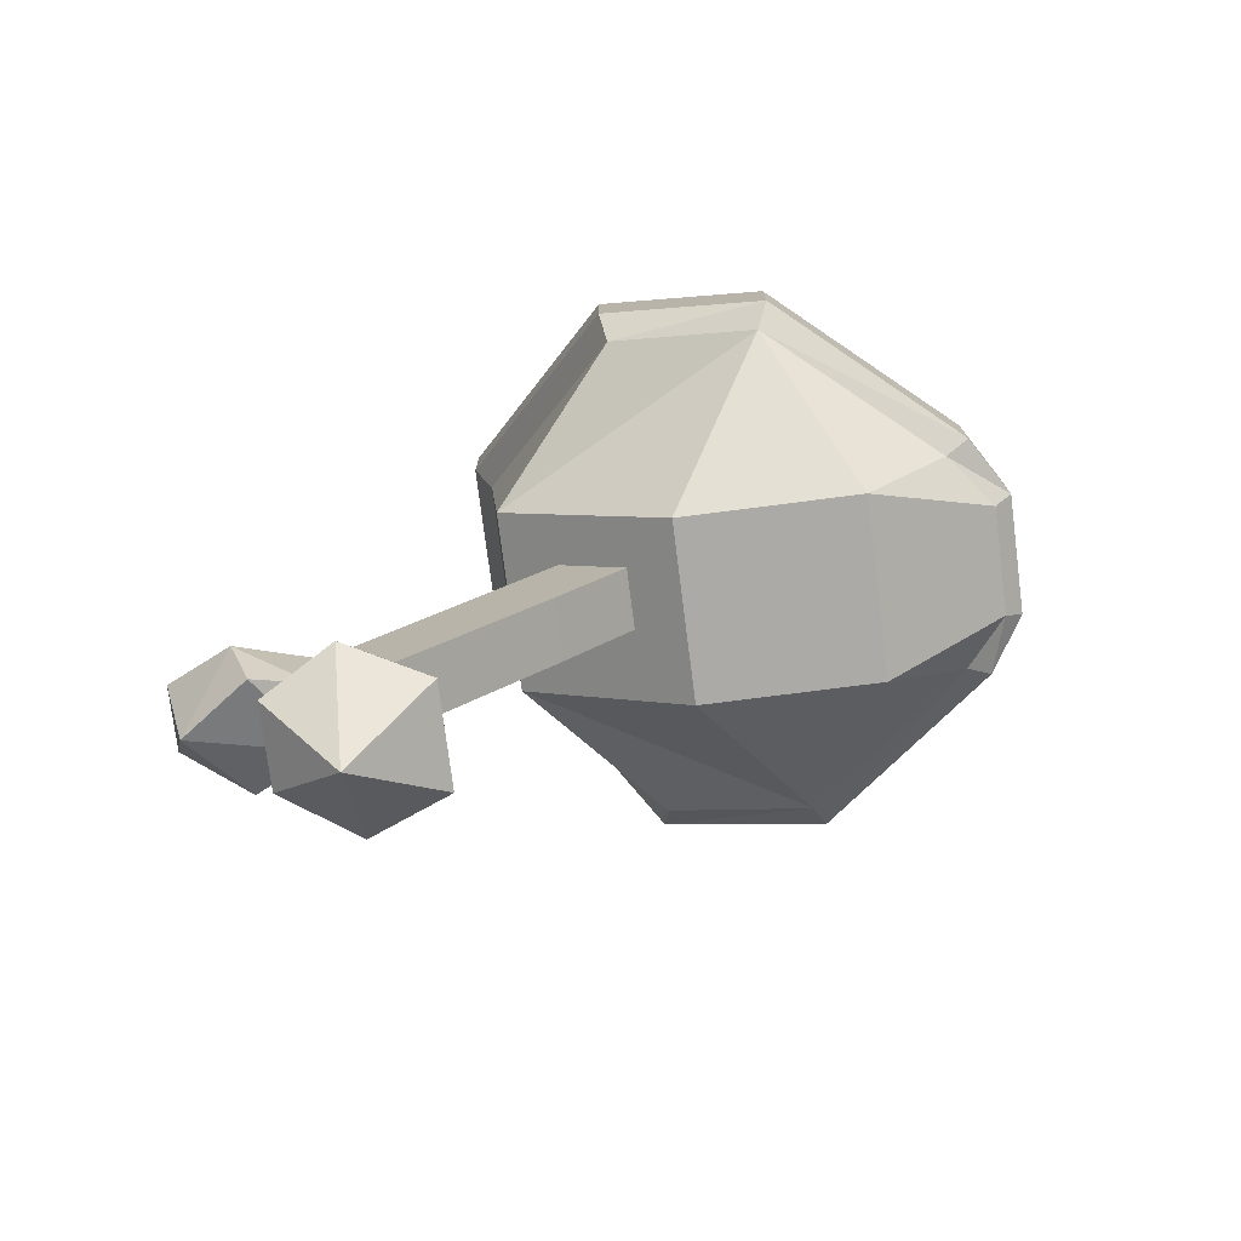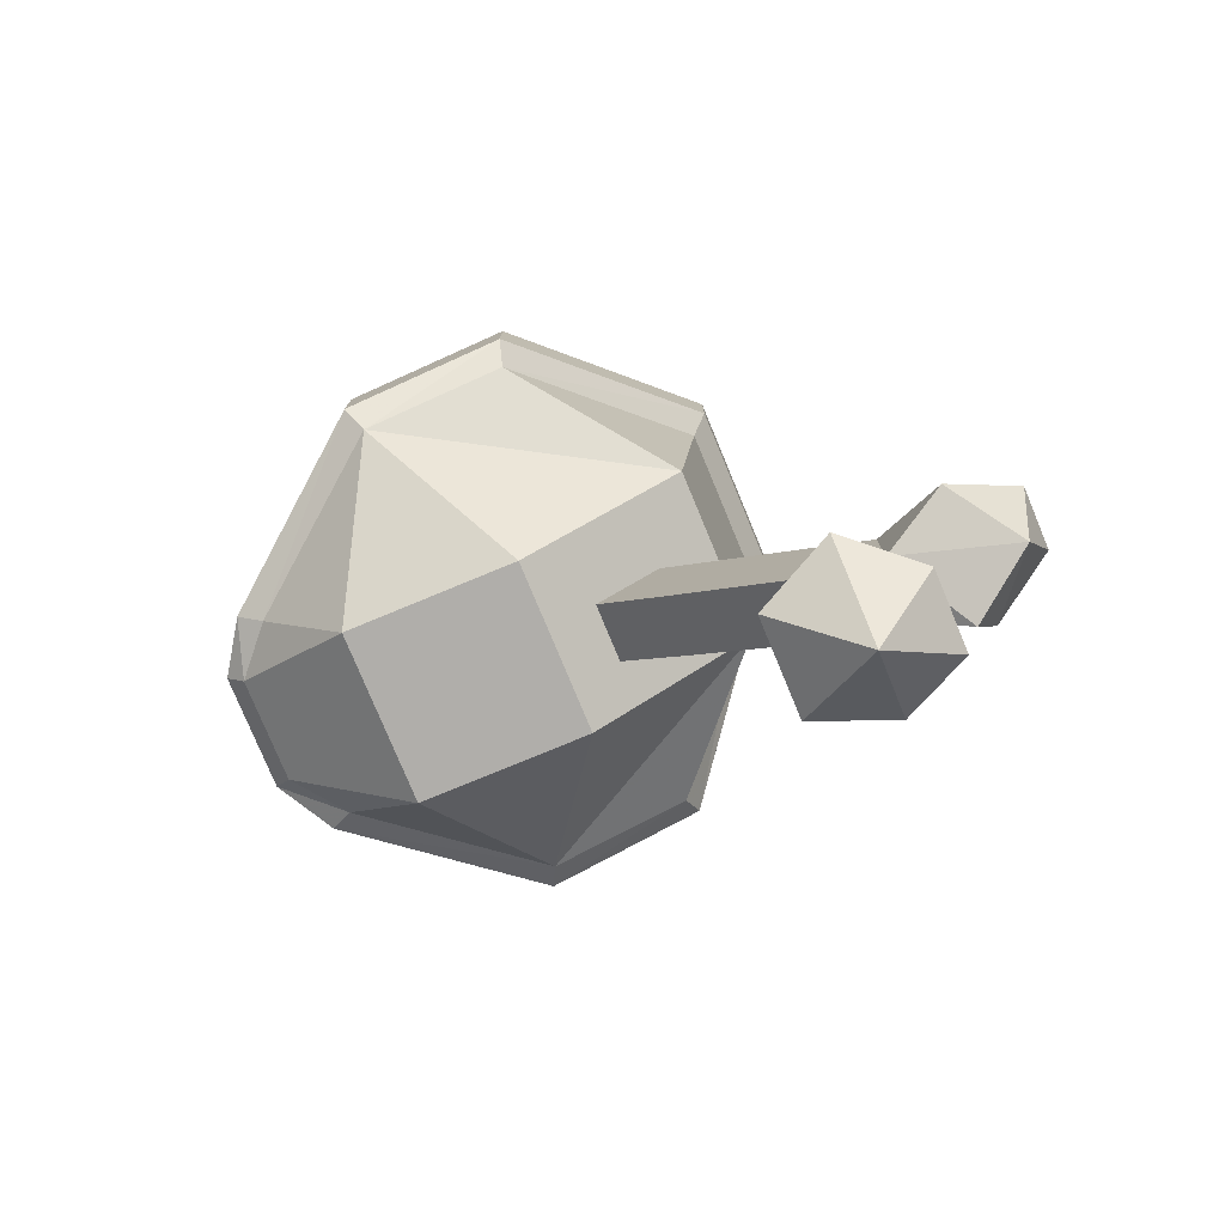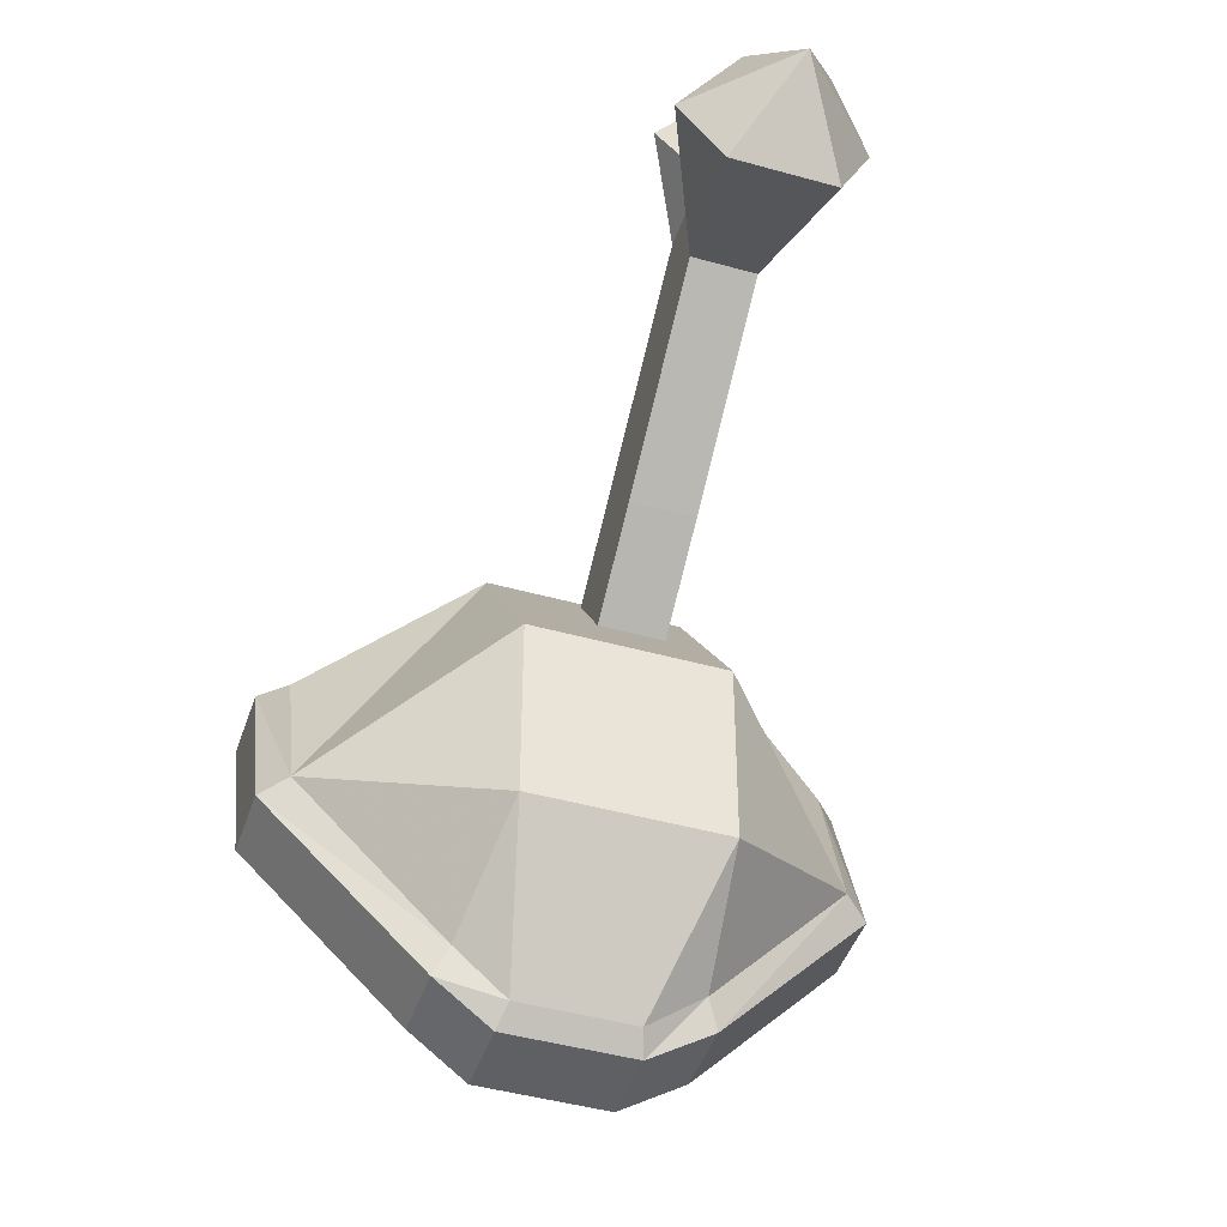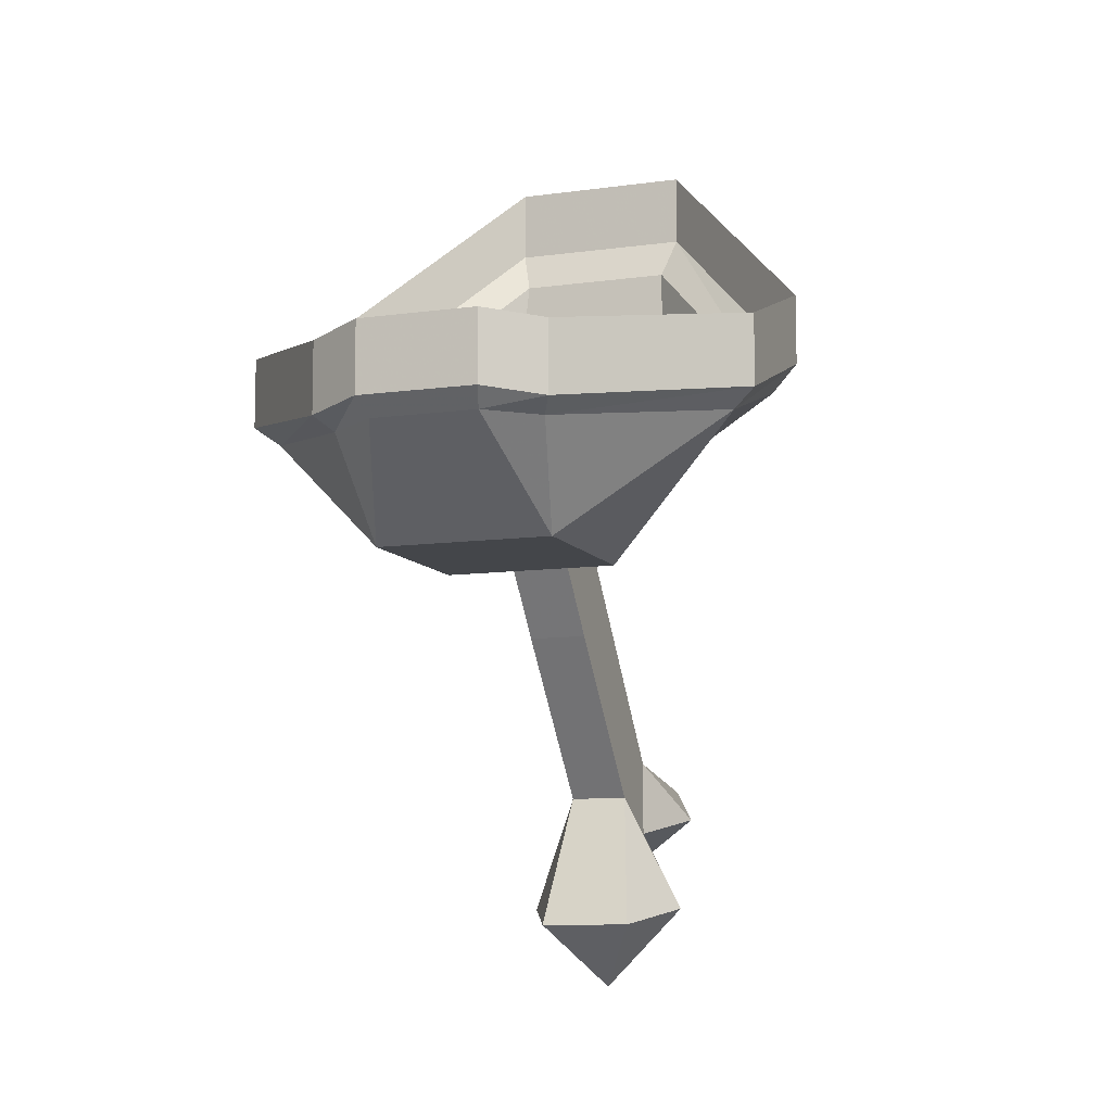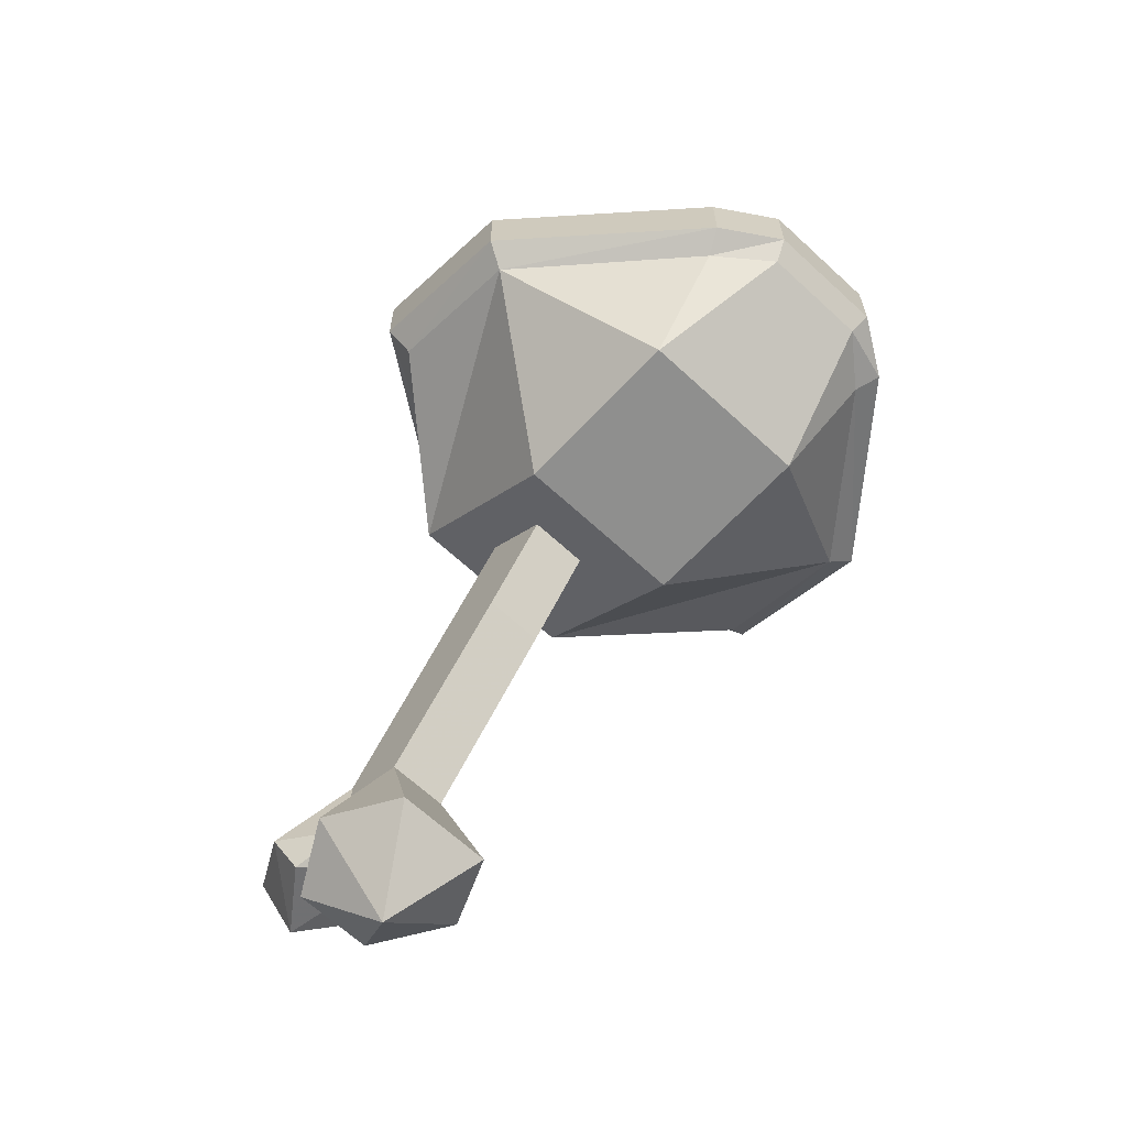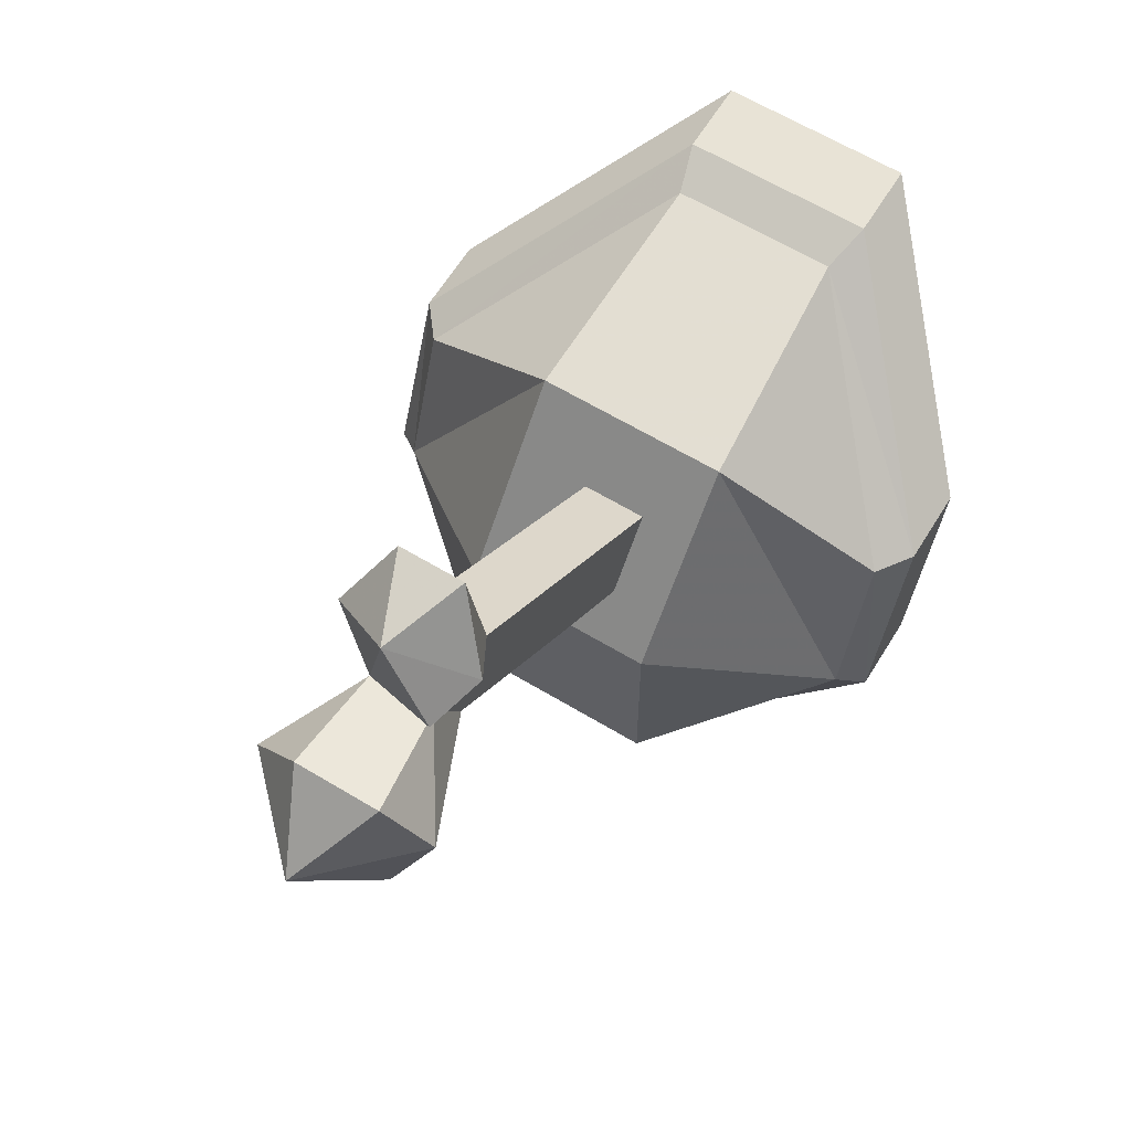
<metadata>
{"format":"obj","ext":"obj","renderer":"f3d","projection":"perspective","resolution":1024,"background":"white","views":[{"elev":-75.9,"azim":97.3,"up":"+Y"},{"elev":-77.8,"azim":-67.5,"up":"+Y"},{"elev":-44.6,"azim":-18.1,"up":"+Z"},{"elev":-9.6,"azim":-159.9,"up":"+Y"},{"elev":-65.2,"azim":137.0,"up":"+Y"},{"elev":62.5,"azim":31.5,"up":"+Z"}]}
</metadata>
<code>
v -0.1094 -0.4297 -0.3203
v -0.1797 -0.4375 -0.2734
v -0.1797 -0.3438 -0.2734
v -0.1094 -0.3359 -0.3203
v 0.04688 -0.4297 -0.3203
v 0.03906 -0.4531 -0.2969
v -0.1016 -0.4531 -0.2969
v -0.1641 -0.4531 -0.2422
v -0.3672 -0.3906 -0.04688
v -0.3672 -0.2969 -0.04688
v -0.1406 -0.0625 0.3672
v 0.09375 -0.0625 0.3672
v 0.09375 0.03125 0.3672
v -0.1406 0.03125 0.3672
v -0.3672 -0.3125 0.1641
v -0.3359 -0.3516 0.1562
v -0.125 -0.1172 0.3438
v 0.07812 -0.1172 0.3438
v 0.3203 -0.3125 0.1641
v 0.3203 -0.2188 0.1641
v 0.3203 -0.3906 -0.04688
v 0.3203 -0.2969 -0.04688
v 0.125 -0.4375 -0.2734
v 0.125 -0.3438 -0.2734
v -0.3672 -0.2188 0.1641
v 0.04688 -0.3359 -0.3203
v 0.1094 -0.4531 -0.2422
v 0.1016 -0.5781 -0.1328
v -0.1328 -0.5781 -0.1328
v -0.3359 -0.4141 -0.03125
v -0.1328 -0.4141 0.3203
v 0.1016 -0.4141 0.3203
v 0.2891 -0.3516 0.1562
v 0.2891 -0.4141 -0.03125
v 0.1016 -0.5781 0.1016
v -0.1328 -0.5781 0.1016
v 0.03906 -0.9062 0.5078
v 0.03906 -0.8594 0.4219
v 0.03906 -0.8047 0.5078
v 0.08594 -0.8828 0.5938
v 0.0625 -0.9453 0.5703
v -0.03906 -0.9062 0.5078
v 0.0625 -1.039 0.5469
v 0.1094 -1.016 0.4609
v 0.0625 -1.039 0.3594
v -0.03906 -0.8594 0.4219
v -0.03906 -0.6484 0.25
v 0.03906 -0.6484 0.25
v 0.03906 -0.5859 0.3359
v -0.03906 -0.8047 0.5078
v -0.03906 -0.8359 0.6797
v 0.03906 -0.8359 0.6797
v 0 -0.9297 0.6562
v -0.08594 -0.8828 0.5938
v -0.1094 -1.016 0.4609
v -0.03906 -1.039 0.5469
v 0 -1.125 0.4609
v -0.0625 -1.039 0.3594
v 0.03906 -0.5391 0.1641
v 0.03906 -0.4766 0.25
v -0.03906 -0.5391 0.1641
v -0.03906 -0.4766 0.25
v -0.03906 -0.5859 0.3359
f 1 2 3
f 1 3 4
f 1 4 5
f 2 9 10
f 2 10 3
f 11 12 13
f 11 13 14
f 11 14 15
f 12 19 20
f 12 20 13
f 19 21 22
f 19 22 20
f 21 23 24
f 21 24 22
f 9 15 25
f 9 25 10
f 15 14 25
f 5 4 26
f 5 26 23
f 23 26 24
f 1 5 6
f 1 6 7
f 1 7 2
f 2 7 8
f 2 8 9
f 11 15 16
f 11 16 17
f 11 17 12
f 12 17 18
f 12 18 19
f 5 23 27
f 5 27 6
f 6 27 28
f 6 28 7
f 7 28 29
f 7 29 8
f 8 29 30
f 8 30 9
f 9 30 15
f 15 30 16
f 16 30 31
f 16 31 17
f 17 31 18
f 18 31 32
f 18 32 33
f 18 33 19
f 19 33 21
f 21 33 34
f 21 34 23
f 23 34 27
f 27 34 28
f 28 34 35
f 28 35 29
f 29 35 36
f 29 36 30
f 30 36 31
f 31 36 32
f 32 36 35
f 32 35 34
f 32 34 33
f 37 38 39
f 37 39 40
f 37 40 41
f 37 41 42
f 37 42 43
f 37 43 44
f 37 44 38
f 38 44 45
f 38 45 46
f 39 50 51
f 39 51 52
f 39 52 40
f 40 52 53
f 40 53 41
f 41 53 42
f 42 53 54
f 42 54 50
f 42 50 46
f 42 46 55
f 42 55 56
f 42 56 43
f 43 56 57
f 43 57 44
f 44 57 45
f 45 57 58
f 45 58 46
f 46 58 55
f 55 58 57
f 55 57 56
f 53 52 51
f 53 51 54
f 54 51 50
f 38 46 47
f 38 47 48
f 38 48 39
f 39 48 49
f 39 49 50
f 49 63 50
f 50 63 46
f 46 63 47
f 59 60 49
f 59 49 48
f 59 48 61
f 61 48 47
f 61 47 62
f 62 47 63
f 62 63 60
f 60 63 49

</code>
